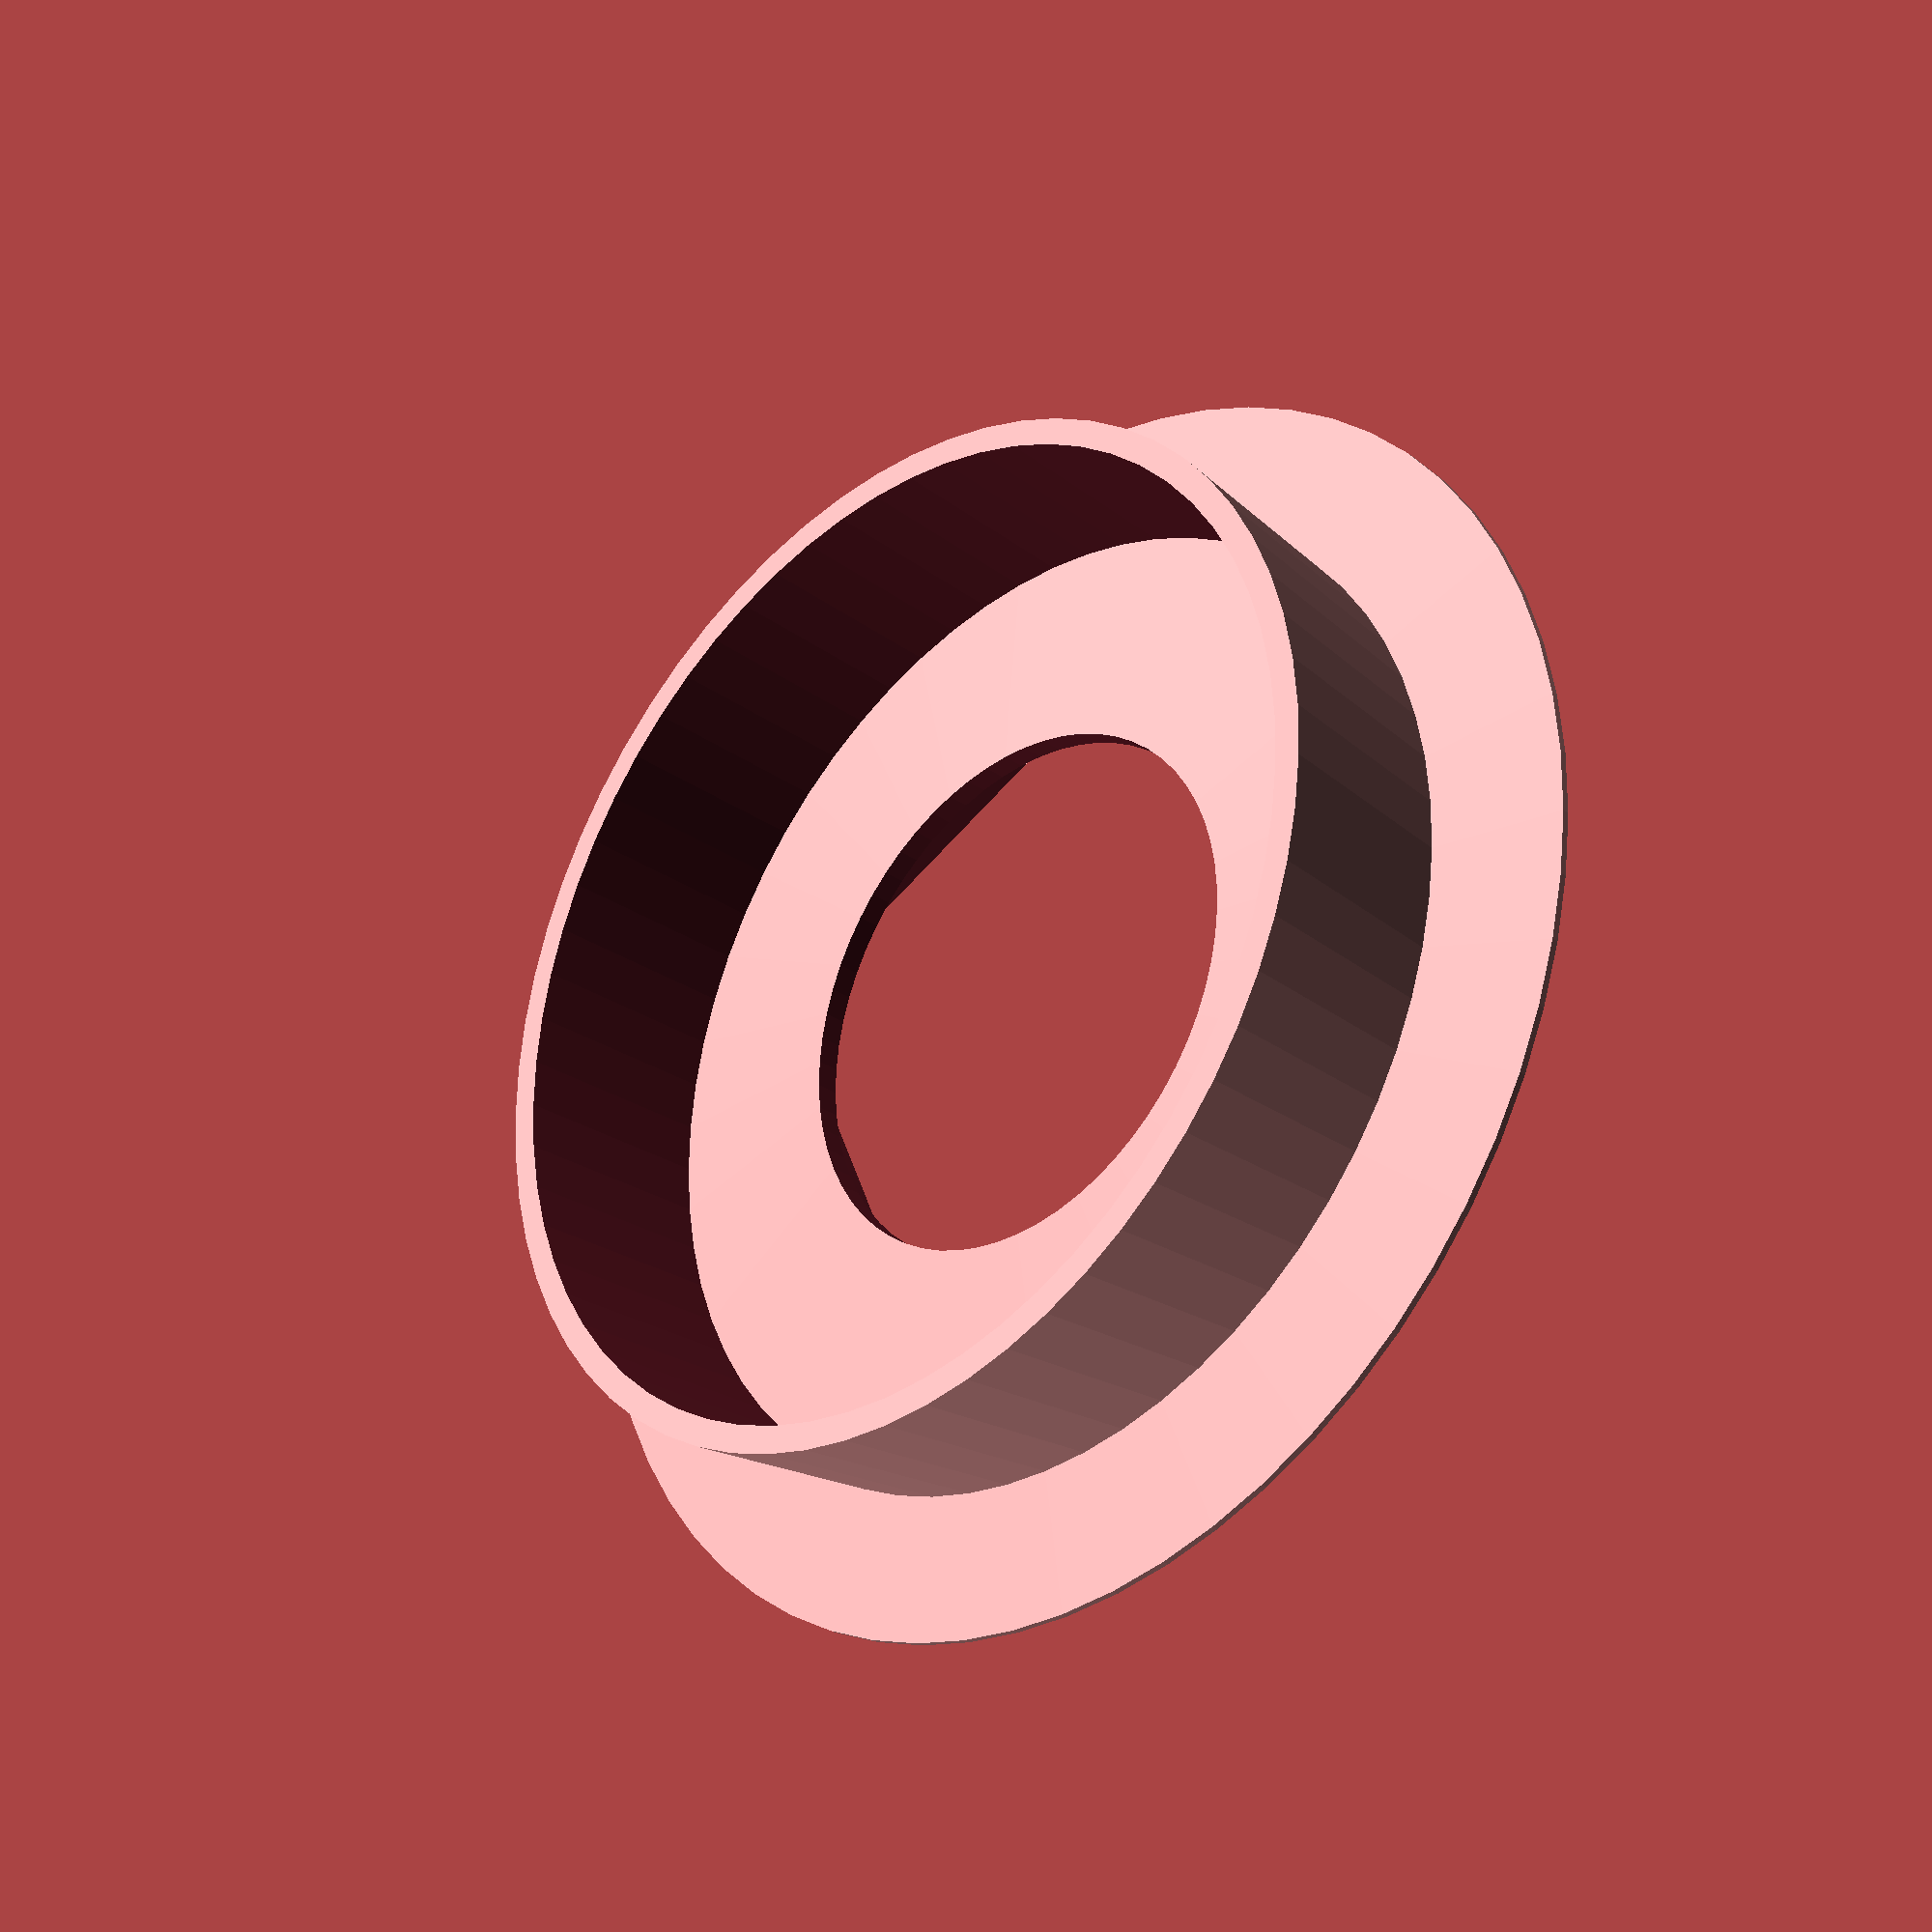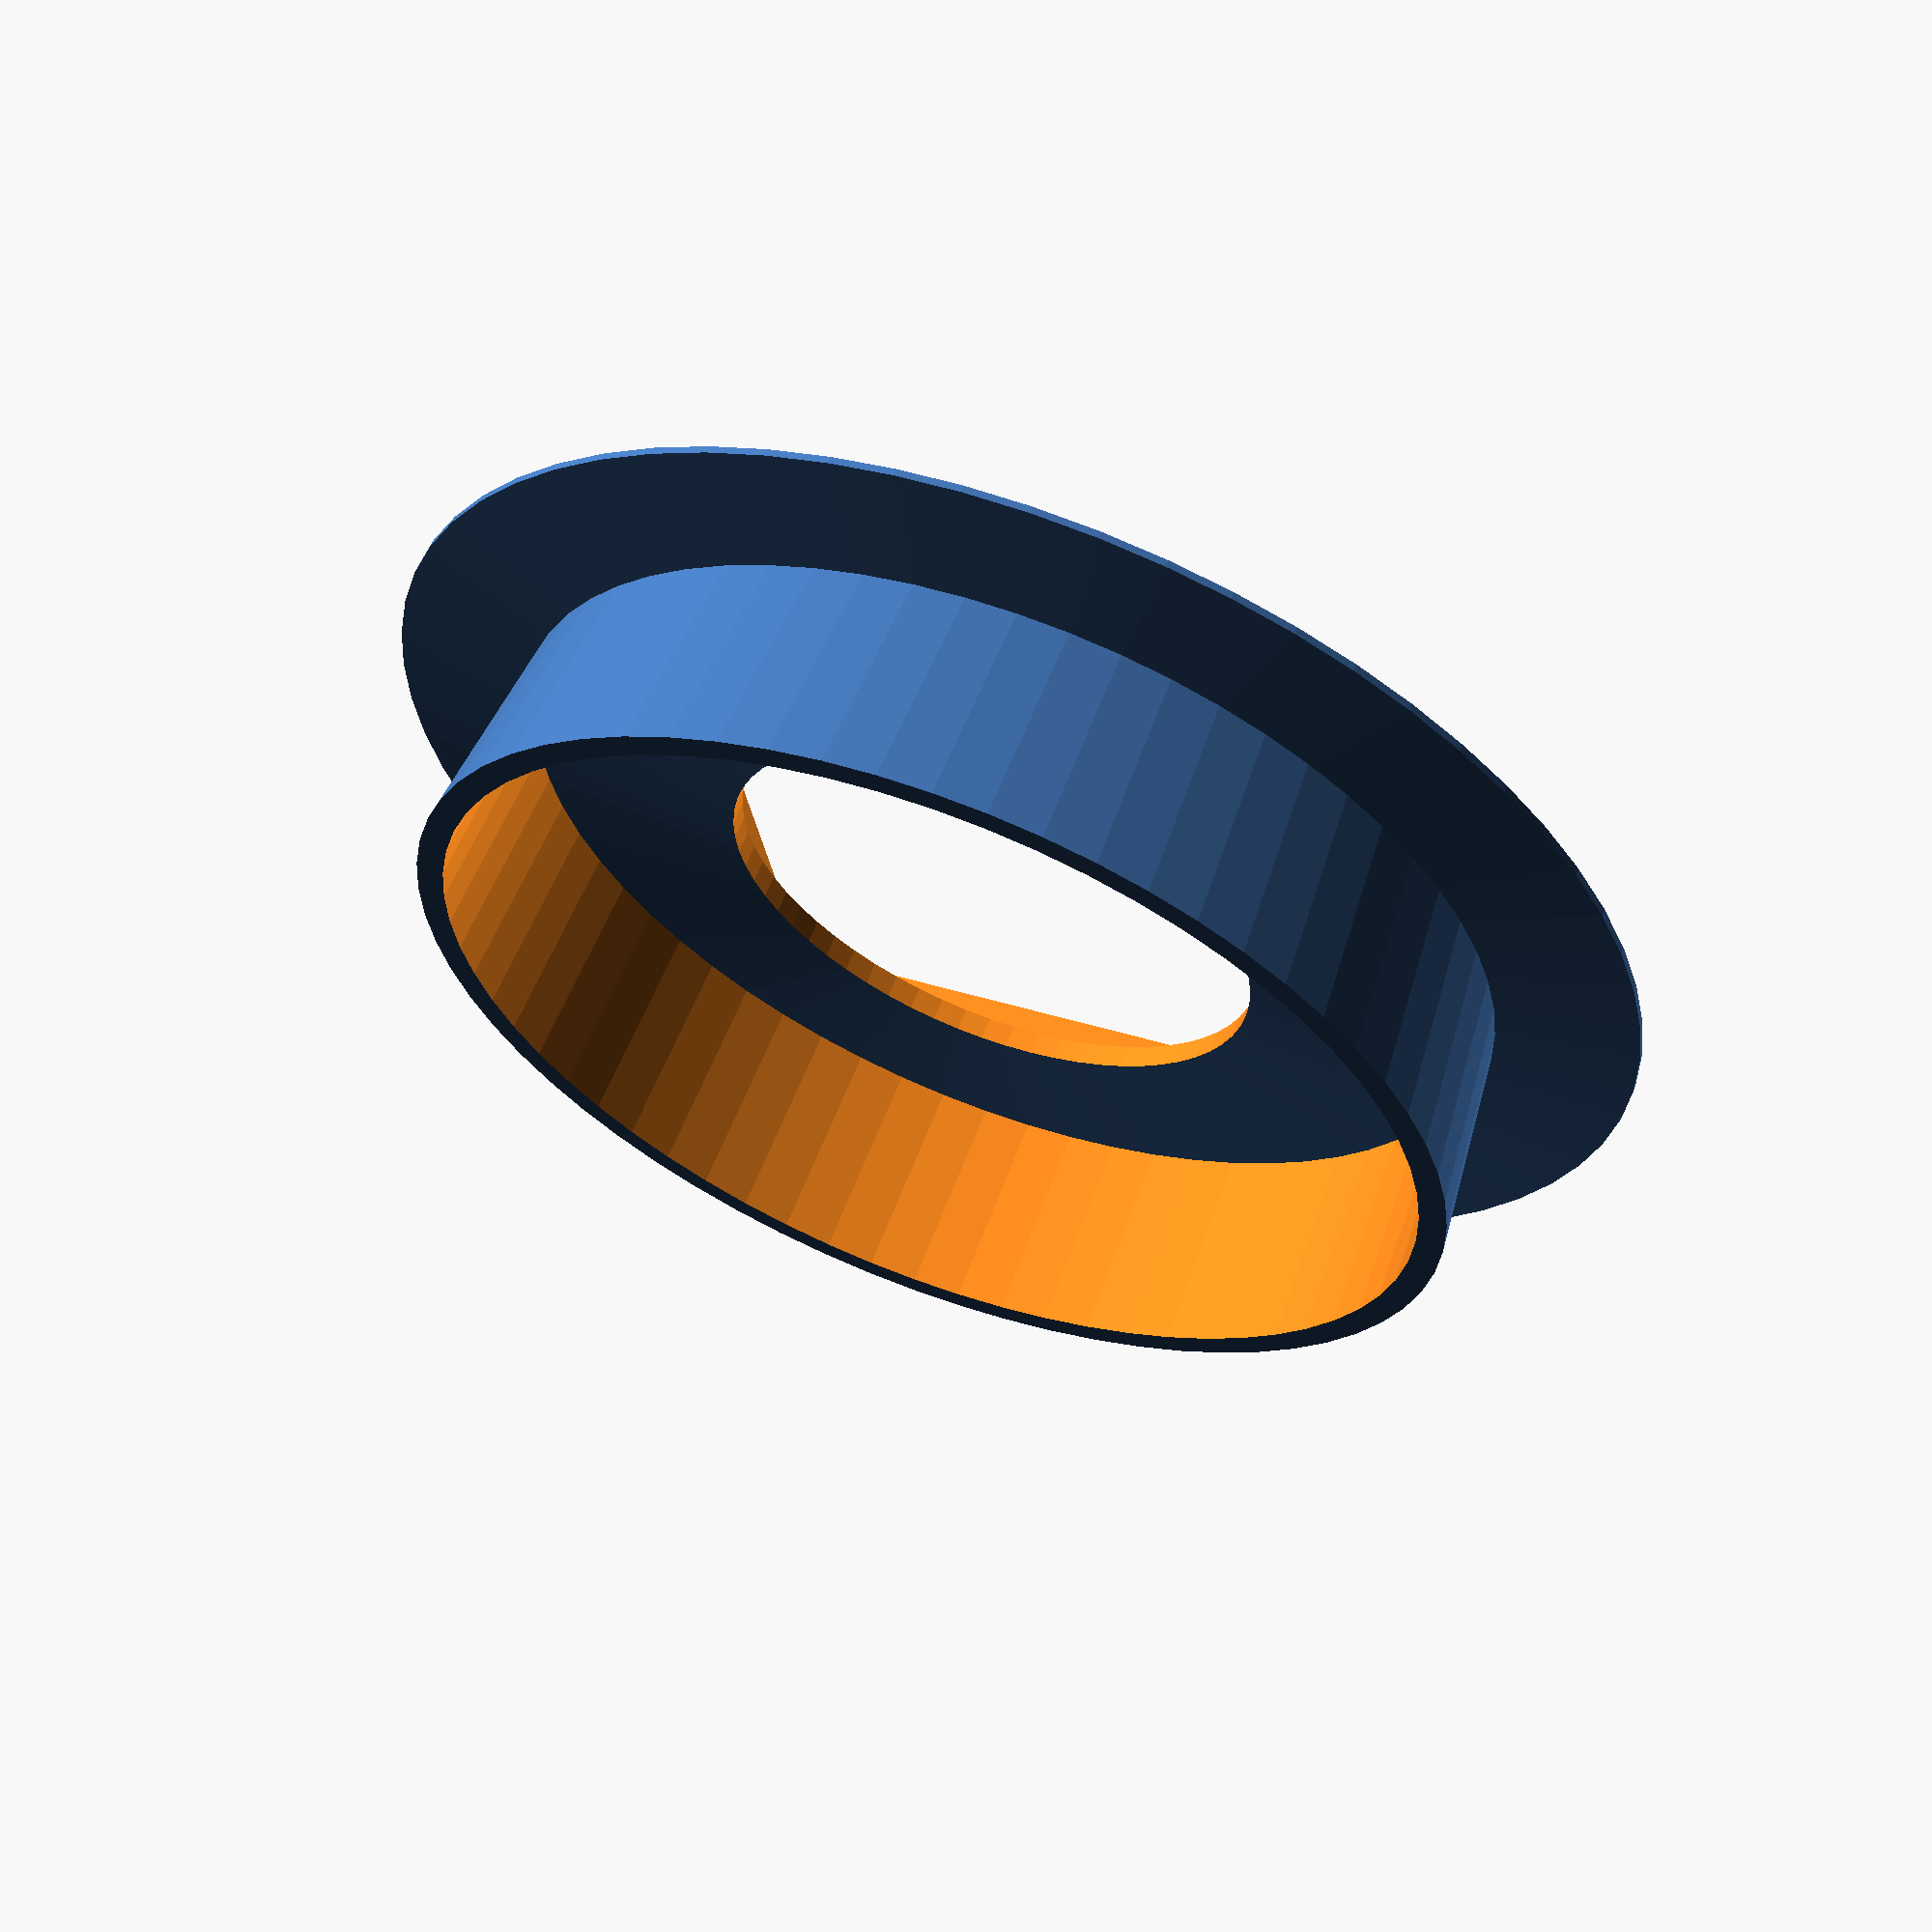
<openscad>
$fn=64;

W=33;
H=25;
C_DIA=23;
C_W=24;
C_H=1;

HOLE_D=44;
COVER_D=55;

module upperPart() {
    
    H1=.3;
    H2=2;
    difference() {
        union() {
            cylinder(d=COVER_D,h=H1);
            translate([0,0,H1])
            cylinder(d1=COVER_D,d2=C_DIA,h=H2);
        }
        cylinder(d=C_DIA,h=30,center=true);
        cube([C_W,C_W,(H1+H2)*2-H2],center=true);

//        cylinder(   d=HOLE_D );
        
    }
    
}

module     bottomPart() {

    difference() {
        cylinder(    d1=HOLE_D-1,d2=HOLE_D+1,h=10);
        cylinder(    d1=HOLE_D-2-1,d2=HOLE_D-2+1,center=true,h=30);
    }
}

mode="preview";

if(mode=="preview") {
    upperPart();
    bottomPart();
}

if(mode=="upper") {
    upperPart();
}

</openscad>
<views>
elev=29.4 azim=336.1 roll=44.3 proj=p view=solid
elev=298.3 azim=350.2 roll=21.0 proj=p view=wireframe
</views>
